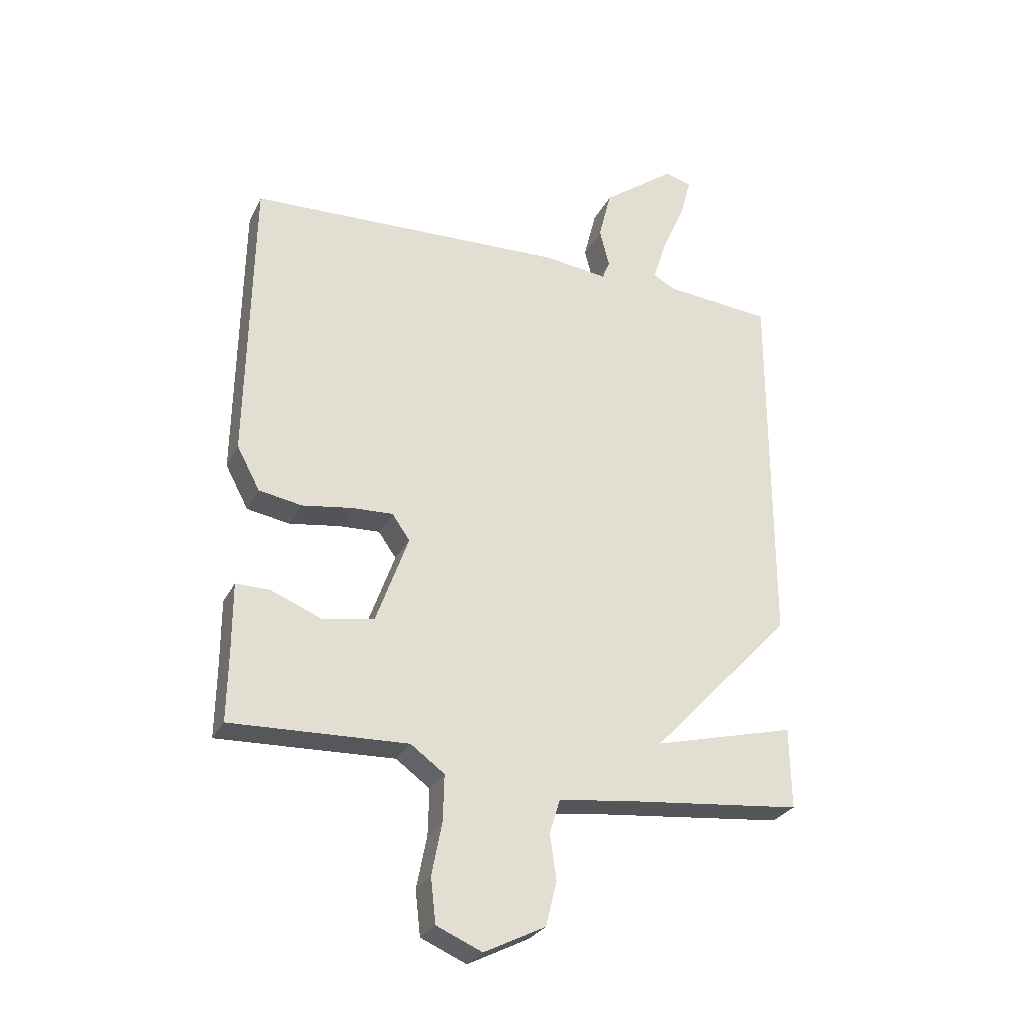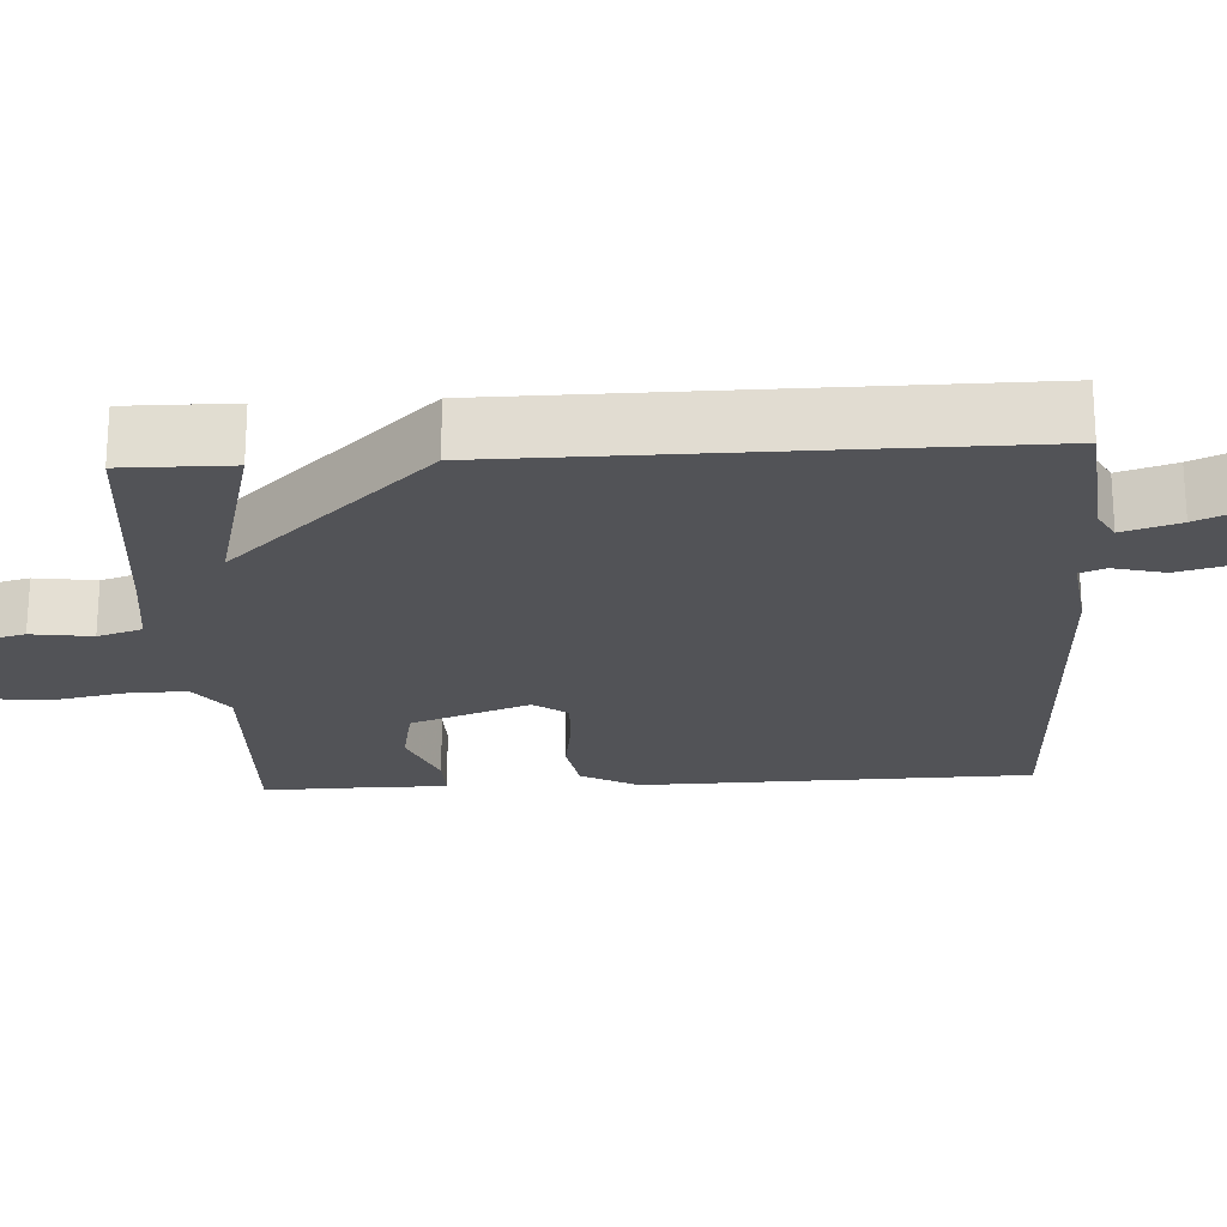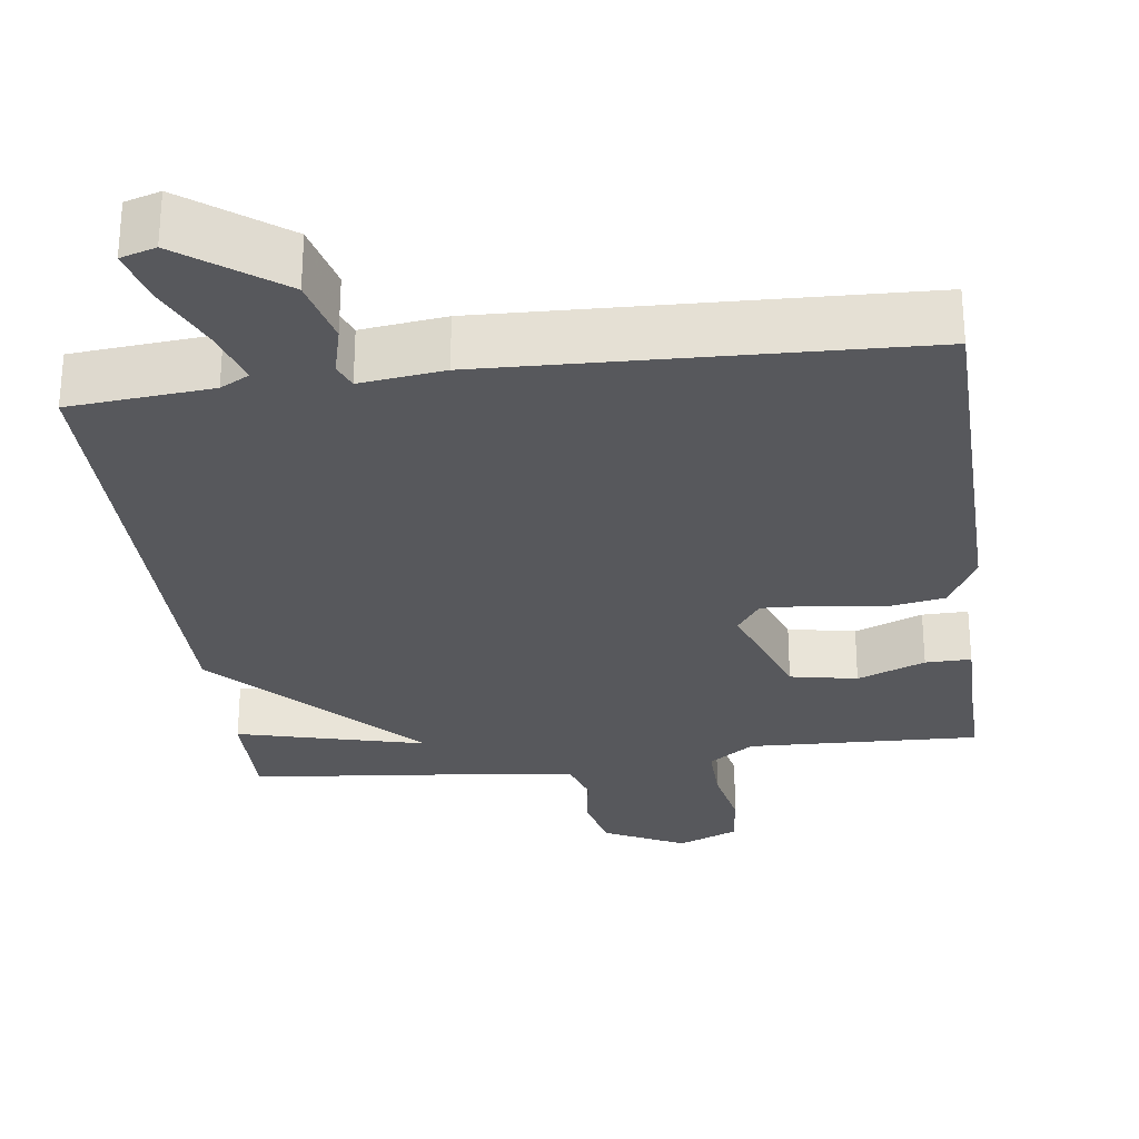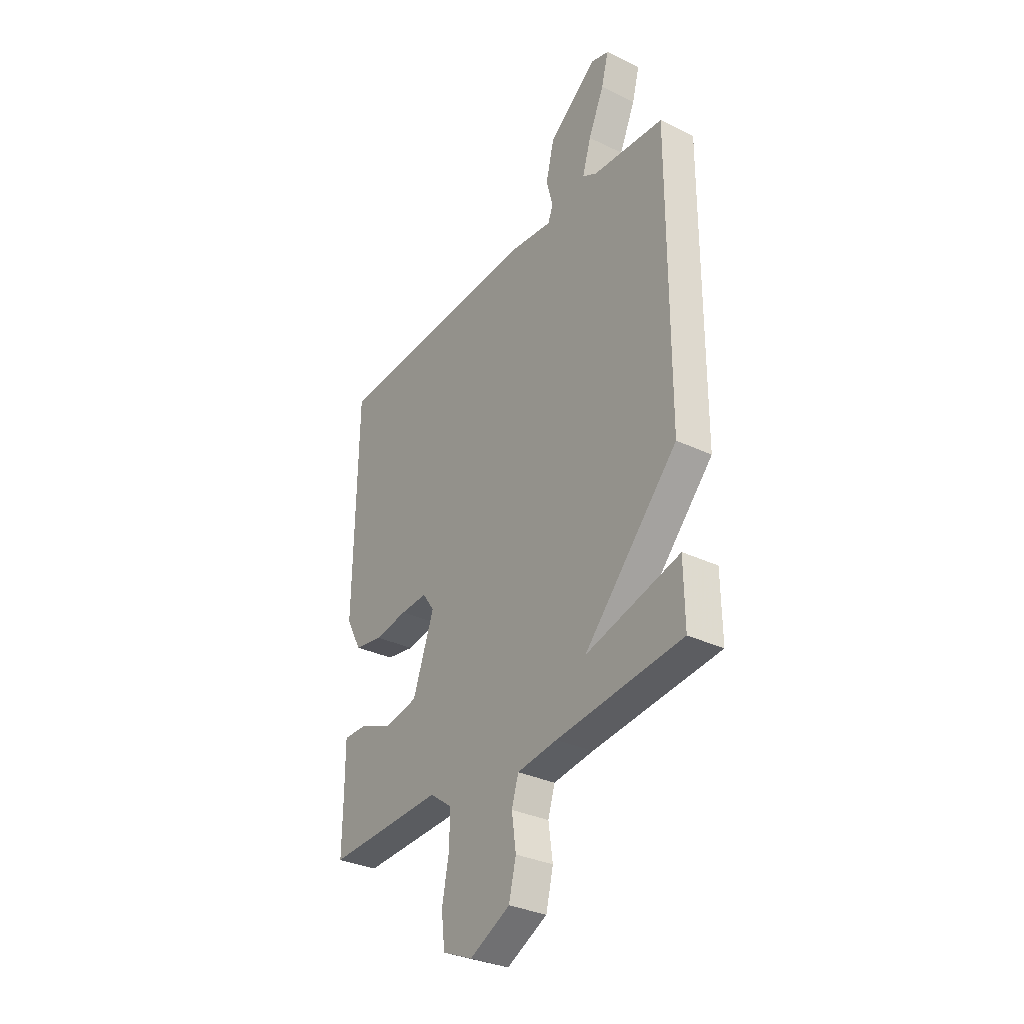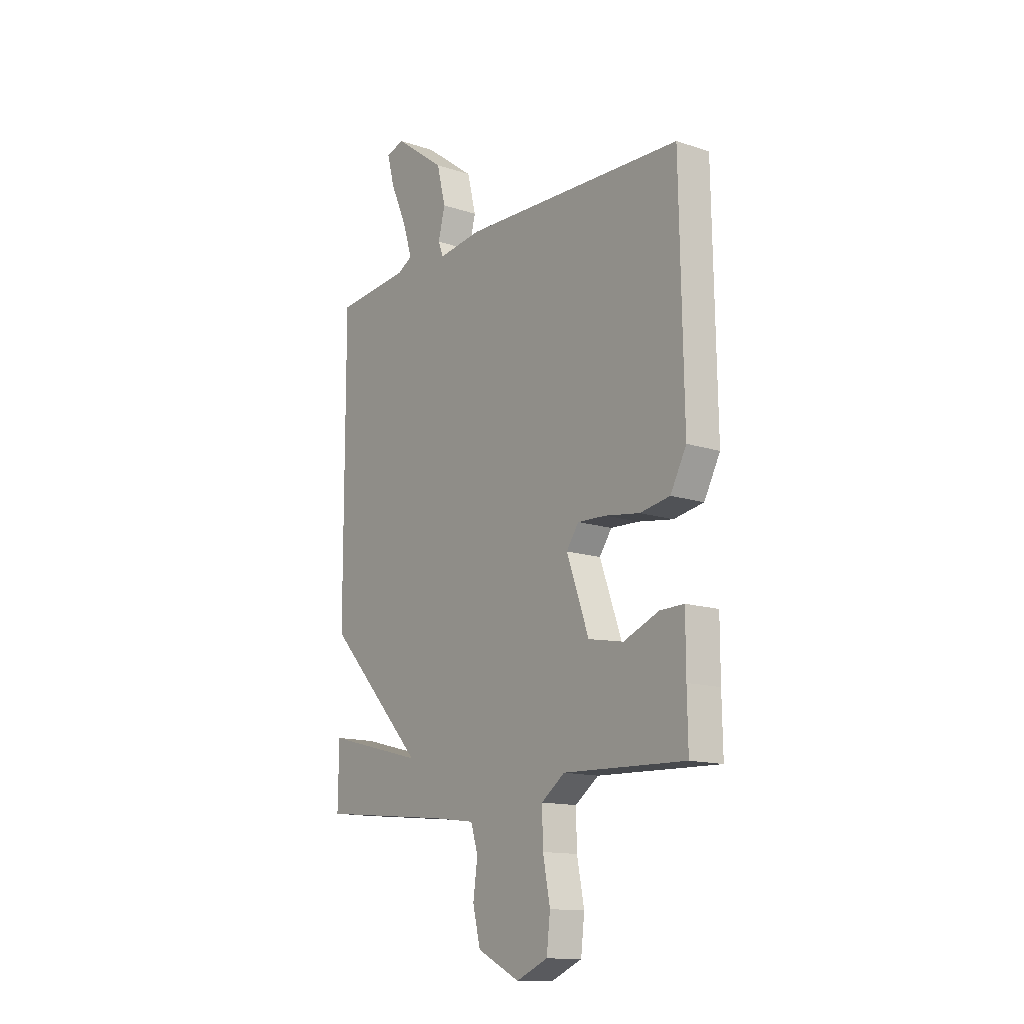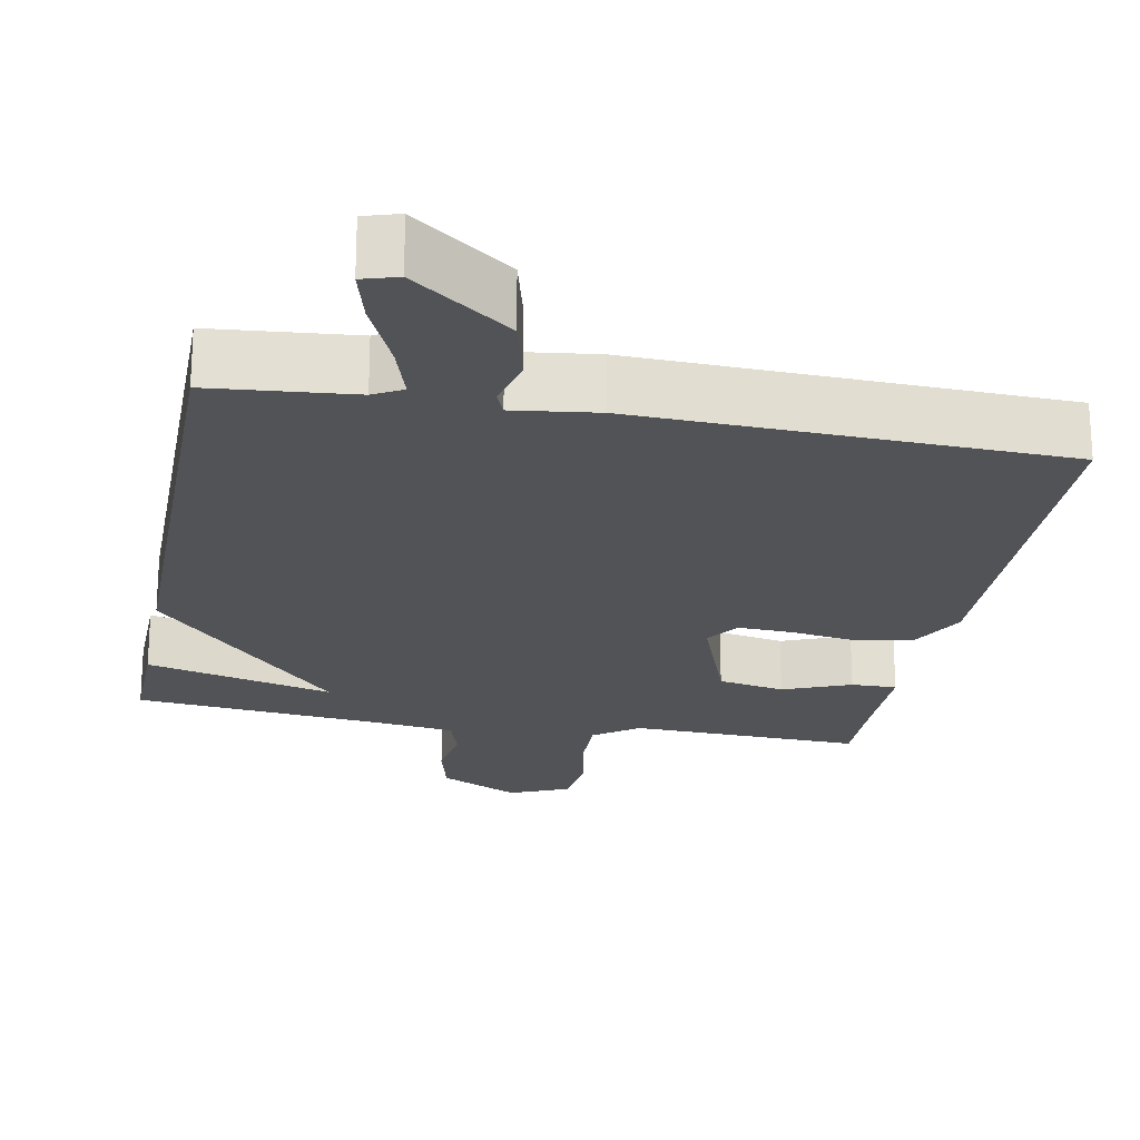
<metadata>
{"format":"obj","ext":"obj","renderer":"f3d","projection":"perspective","resolution":1024,"background":"white","views":[{"elev":-28.2,"azim":157.8,"up":"+Z"},{"elev":-22.3,"azim":-86.6,"up":"+Y"},{"elev":-28.4,"azim":7.5,"up":"+Y"},{"elev":-32.2,"azim":-124.0,"up":"+Z"},{"elev":-13.8,"azim":53.7,"up":"+Z"},{"elev":-22.1,"azim":-10.7,"up":"+Y"}]}
</metadata>
<code>
v -0.5 0.07 0.5
v -0.313 0.07 0.517
v -0.275 0.07 0.538
v -0.298 0.07 0.612
v -0.339 0.07 0.704
v -0.358 0.07 0.775
v -0.312 0.07 0.789
v -0.184 0.07 0.694
v -0.162 0.07 0.606
v -0.179 0.07 0.539
v -0.166 0.07 0.506
v -0.056 0.07 0.52
v 0.5 0.07 0.5
v 0.509 0.07 -0.009
v 0.469 0.07 -0.084
v 0.394 0.07 -0.097
v 0.307 0.07 -0.084
v 0.236 0.07 -0.081
v 0.205 0.07 -0.125
v 0.261 0.07 -0.28
v 0.349 0.07 -0.297
v 0.438 0.07 -0.261
v 0.498 0.07 -0.26
v 0.498 0.07 -0.382
v 0.5 0.07 -0.5
v 0.194 0.07 -0.489
v 0.135 0.07 -0.532
v 0.137 0.07 -0.612
v 0.155 0.07 -0.704
v 0.146 0.07 -0.781
v 0.067 0.07 -0.815
v -0.039 0.07 -0.762
v -0.058 0.07 -0.685
v -0.047 0.07 -0.606
v -0.065 0.07 -0.548
v -0.17 0.07 -0.534
v -0.5 0.07 -0.5
v -0.498 0.07 -0.358
v -0.251 0.07 -0.421
v -0.498 0.07 -0.158
v -0.5 0 0.5
v -0.313 0 0.517
v -0.275 0 0.538
v -0.298 0 0.612
v -0.339 0 0.704
v -0.358 0 0.775
v -0.312 0 0.789
v -0.184 0 0.694
v -0.162 0 0.606
v -0.179 0 0.539
v -0.166 0 0.506
v -0.056 0 0.52
v 0.5 0 0.5
v 0.509 0 -0.009
v 0.469 0 -0.084
v 0.394 0 -0.097
v 0.307 0 -0.084
v 0.236 0 -0.081
v 0.205 0 -0.125
v 0.261 0 -0.28
v 0.349 0 -0.297
v 0.438 0 -0.261
v 0.498 0 -0.26
v 0.498 0 -0.382
v 0.5 0 -0.5
v 0.194 0 -0.489
v 0.135 0 -0.532
v 0.137 0 -0.612
v 0.155 0 -0.704
v 0.146 0 -0.781
v 0.067 0 -0.815
v -0.039 0 -0.762
v -0.058 0 -0.685
v -0.047 0 -0.606
v -0.065 0 -0.548
v -0.17 0 -0.534
v -0.5 0 -0.5
v -0.498 0 -0.358
v -0.251 0 -0.421
v -0.498 0 -0.158
f 39 40 1 2
f 36 37 38 39
f 39 2 3
f 36 39 3
f 35 36 3
f 34 35 3
f 32 33 34
f 31 32 34
f 30 31 34
f 29 30 34
f 28 29 34
f 27 28 34 3
f 26 27 3 4
f 24 25 26
f 23 24 26
f 22 23 26
f 21 22 26
f 20 21 26
f 4 5 6
f 26 4 6
f 20 26 6
f 19 20 6
f 18 19 6
f 15 16 17
f 14 15 17
f 13 14 17
f 12 13 17
f 11 12 17
f 11 17 18
f 8 9 10
f 7 8 10
f 6 7 10
f 6 10 11
f 6 11 18
f 42 41 80 79
f 79 78 77 76
f 43 42 79
f 43 79 76
f 43 76 75
f 43 75 74
f 74 73 72
f 74 72 71
f 74 71 70
f 74 70 69
f 74 69 68
f 43 74 68 67
f 44 43 67 66
f 66 65 64
f 66 64 63
f 66 63 62
f 66 62 61
f 66 61 60
f 46 45 44
f 46 44 66
f 46 66 60
f 46 60 59
f 46 59 58
f 57 56 55
f 57 55 54
f 57 54 53
f 57 53 52
f 57 52 51
f 58 57 51
f 50 49 48
f 50 48 47
f 50 47 46
f 51 50 46
f 58 51 46
f 1 41 42 2
f 2 42 43 3
f 3 43 44 4
f 4 44 45 5
f 5 45 46 6
f 6 46 47 7
f 7 47 48 8
f 8 48 49 9
f 9 49 50 10
f 10 50 51 11
f 11 51 52 12
f 12 52 53 13
f 13 53 54 14
f 14 54 55 15
f 15 55 56 16
f 16 56 57 17
f 17 57 58 18
f 18 58 59 19
f 19 59 60 20
f 20 60 61 21
f 21 61 62 22
f 22 62 63 23
f 23 63 64 24
f 24 64 65 25
f 25 65 66 26
f 26 66 67 27
f 27 67 68 28
f 28 68 69 29
f 29 69 70 30
f 30 70 71 31
f 31 71 72 32
f 32 72 73 33
f 33 73 74 34
f 34 74 75 35
f 35 75 76 36
f 36 76 77 37
f 37 77 78 38
f 38 78 79 39
f 39 79 80 40
f 40 80 41 1

</code>
